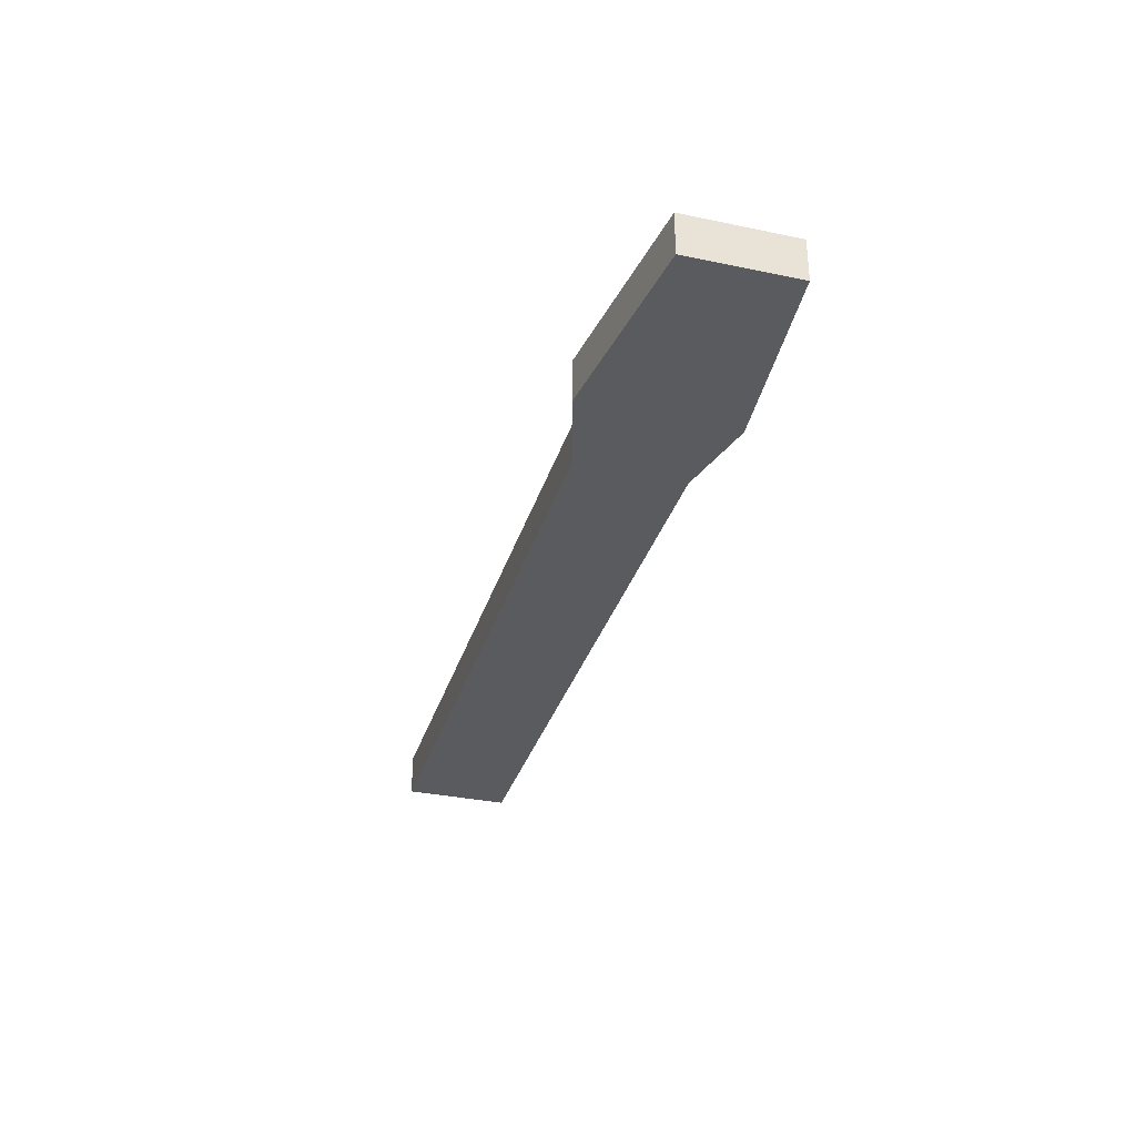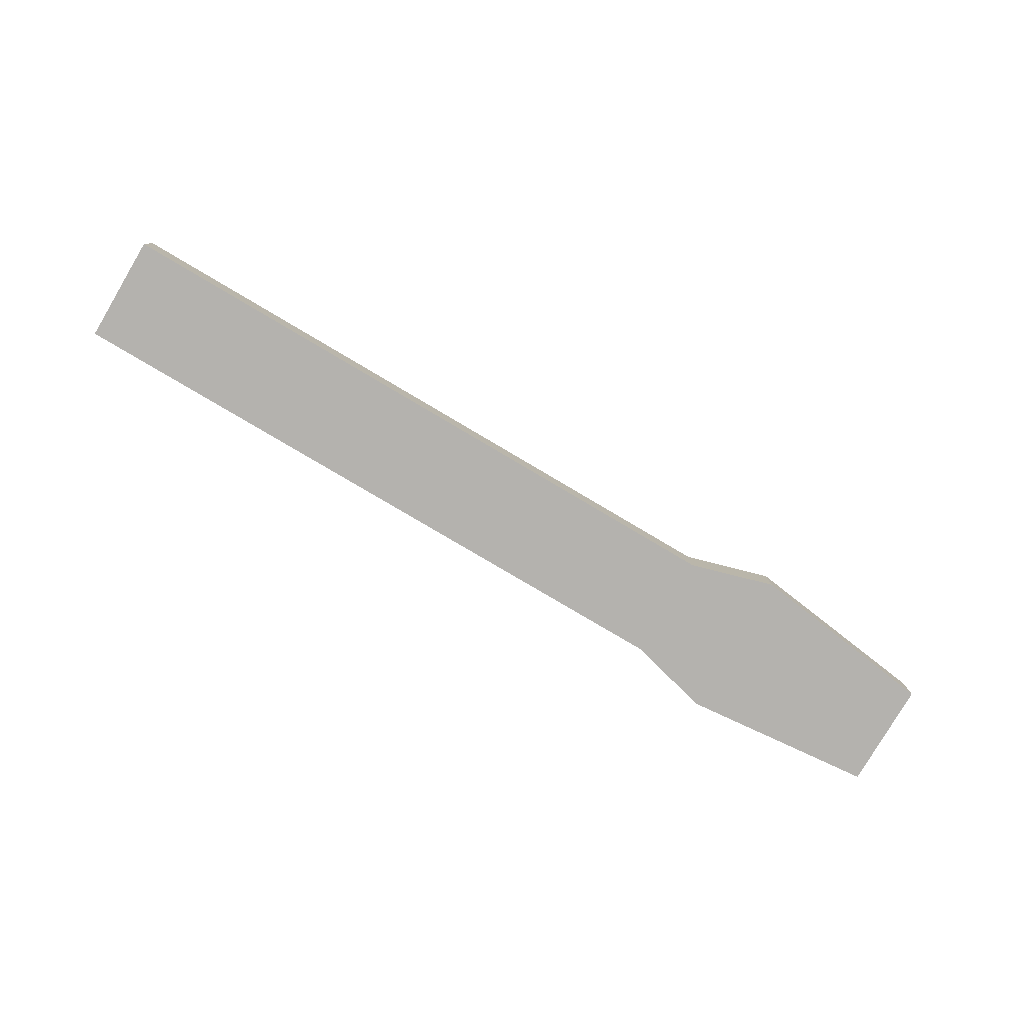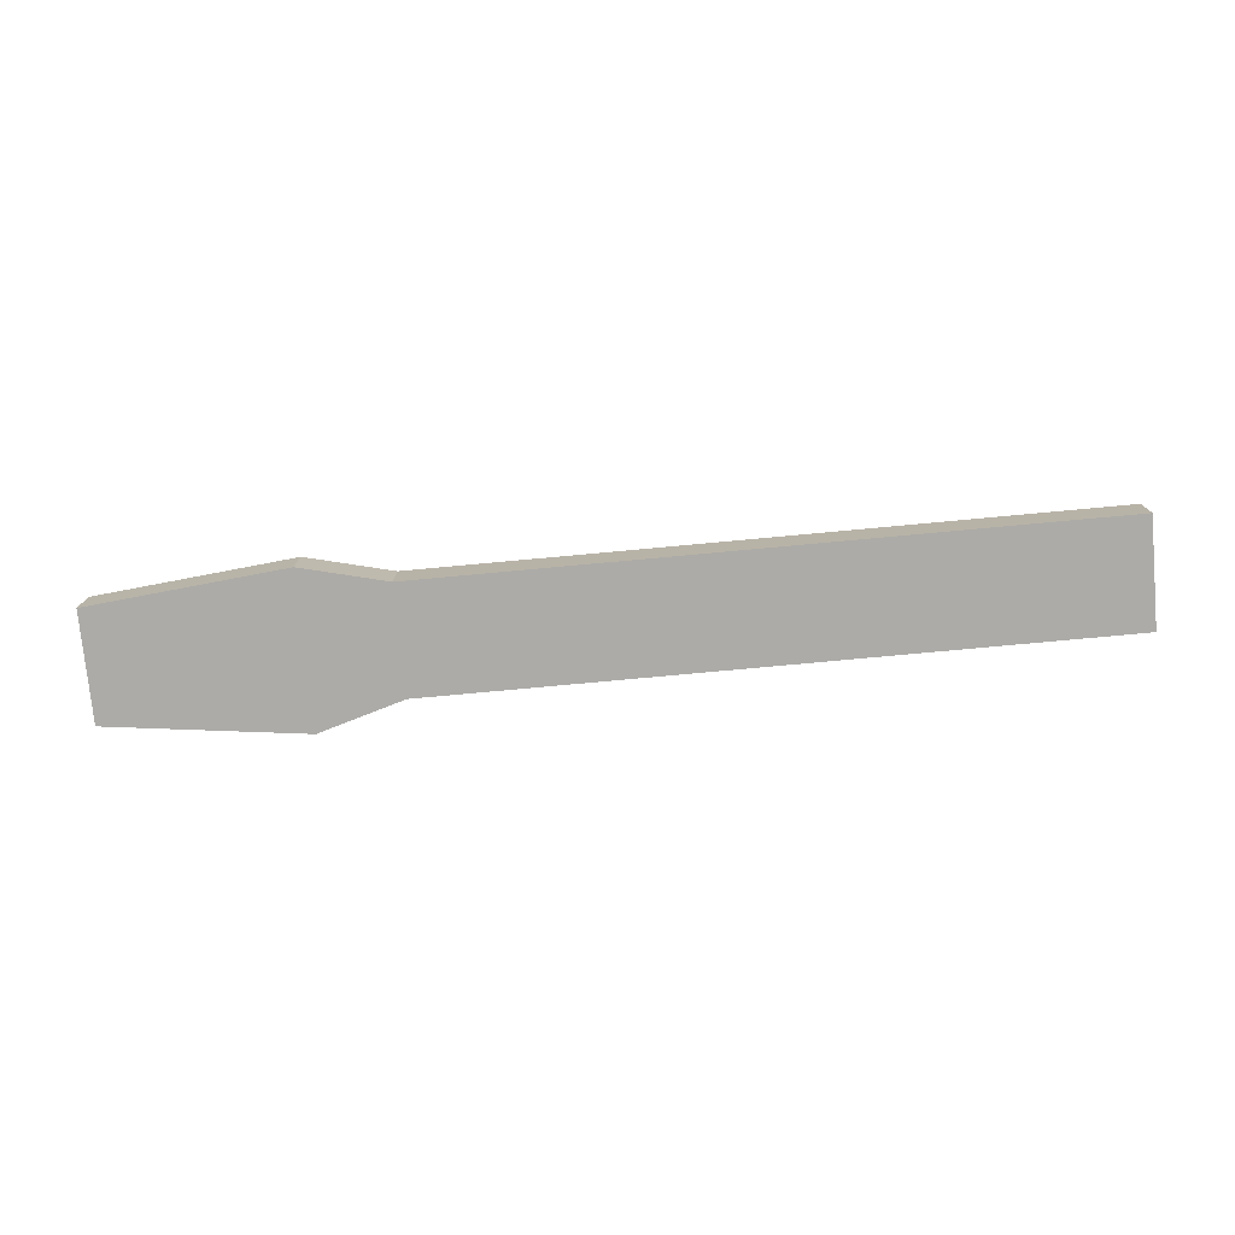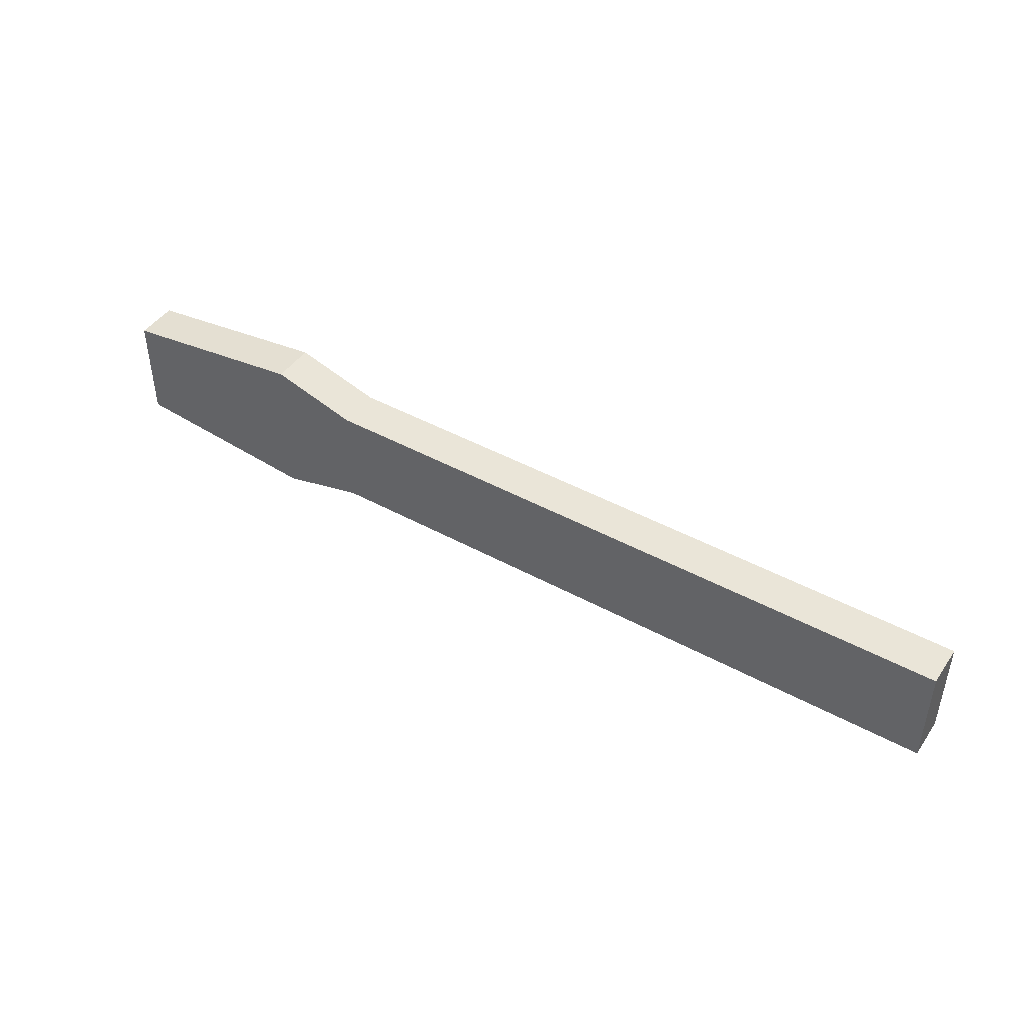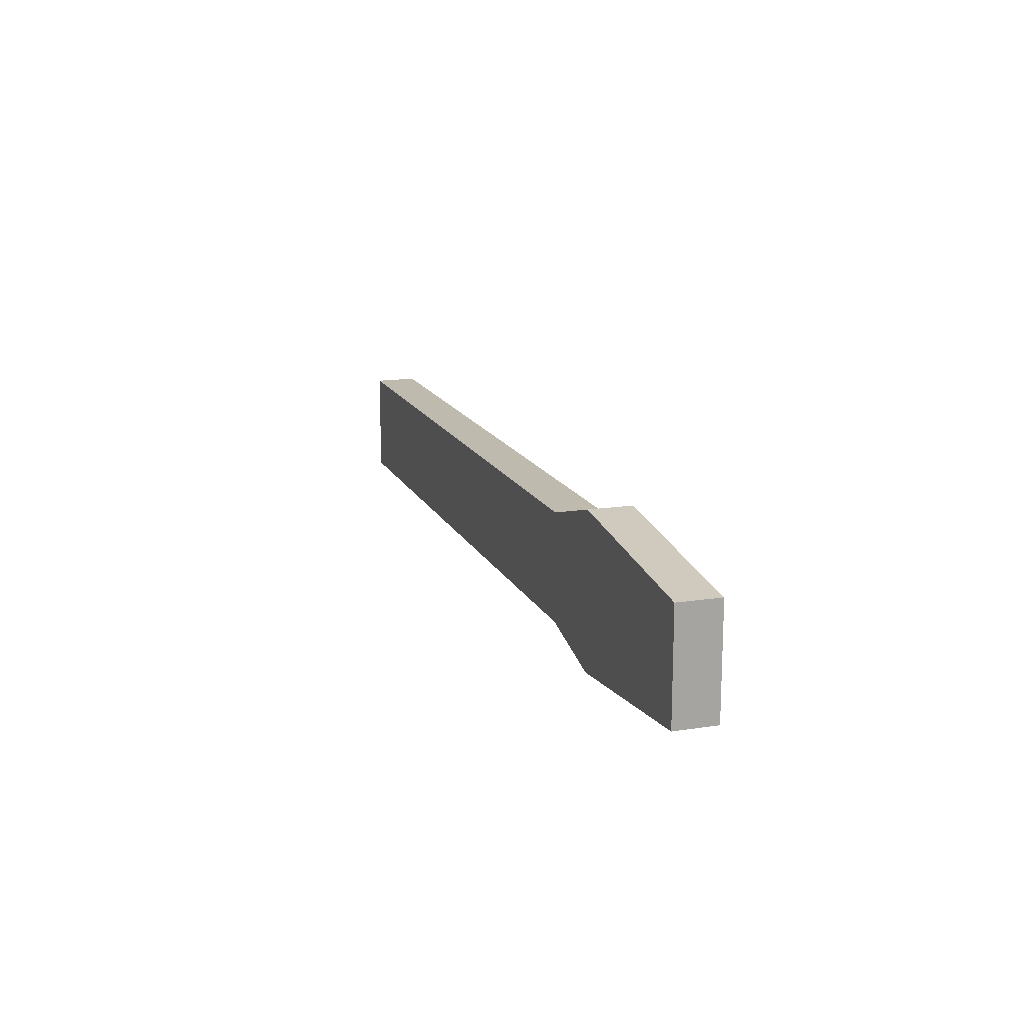
<metadata>
{"format":"obj","ext":"obj","renderer":"f3d","projection":"perspective","resolution":1024,"background":"white","views":[{"elev":-33.1,"azim":73.9,"up":"+Y"},{"elev":-79.8,"azim":-30.6,"up":"+Y"},{"elev":-76.2,"azim":-174.7,"up":"+Y"},{"elev":44.9,"azim":-147.6,"up":"+Z"},{"elev":15.4,"azim":71.7,"up":"+Z"}]}
</metadata>
<code>
g Body1
v 16.49 0 -2.791
v 15.49 0 -2.54
v 15.49 0.508 -2.54
v 16.49 0.508 -2.791
v 18.8 0 -2.566
v 18.8 0.508 -2.566
v 18.8 0 -1.276
v 18.8 0.508 -1.276
v 16.49 0 -0.9761
v 16.49 0.508 -0.9761
v 15.49 0 -1.27
v 15.49 0.508 -1.27
v 7.62 0 -1.27
v 7.62 0.508 -1.27
v 7.62 0 -2.54
v 7.62 0.508 -2.54
f 1 2 4
f 4 2 3
f 5 1 6
f 6 1 4
f 7 5 8
f 8 5 6
f 9 7 10
f 10 7 8
f 11 9 12
f 12 9 10
f 13 11 14
f 14 11 12
f 15 13 16
f 16 13 14
f 2 15 3
f 3 15 16
f 16 14 3
f 3 14 12
f 3 12 8
f 8 12 10
f 8 6 3
f 3 6 4
f 15 2 13
f 13 2 11
f 11 2 7
f 11 7 9
f 1 5 2
f 2 5 7

</code>
